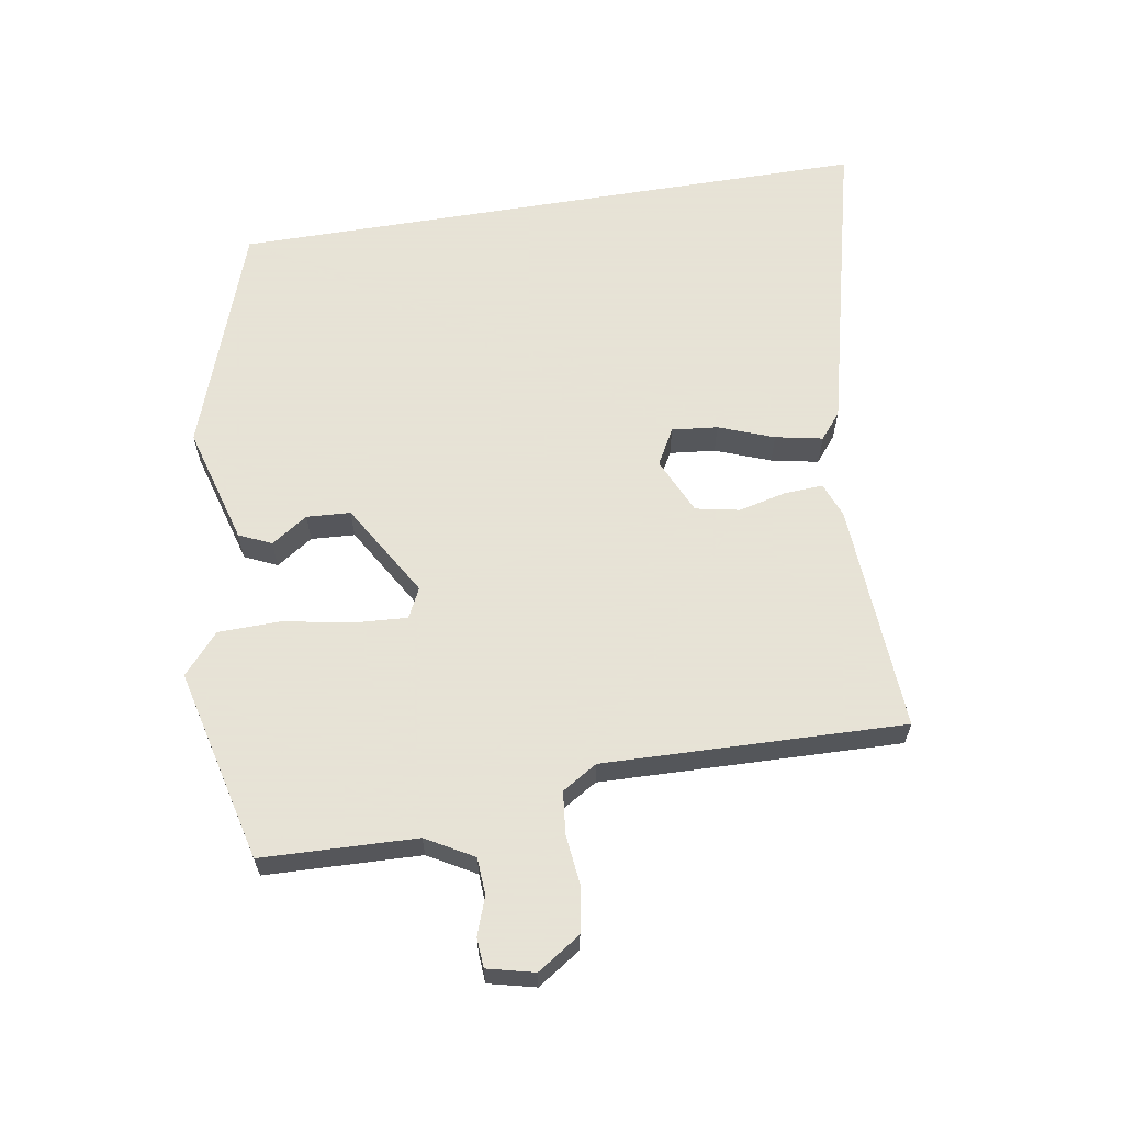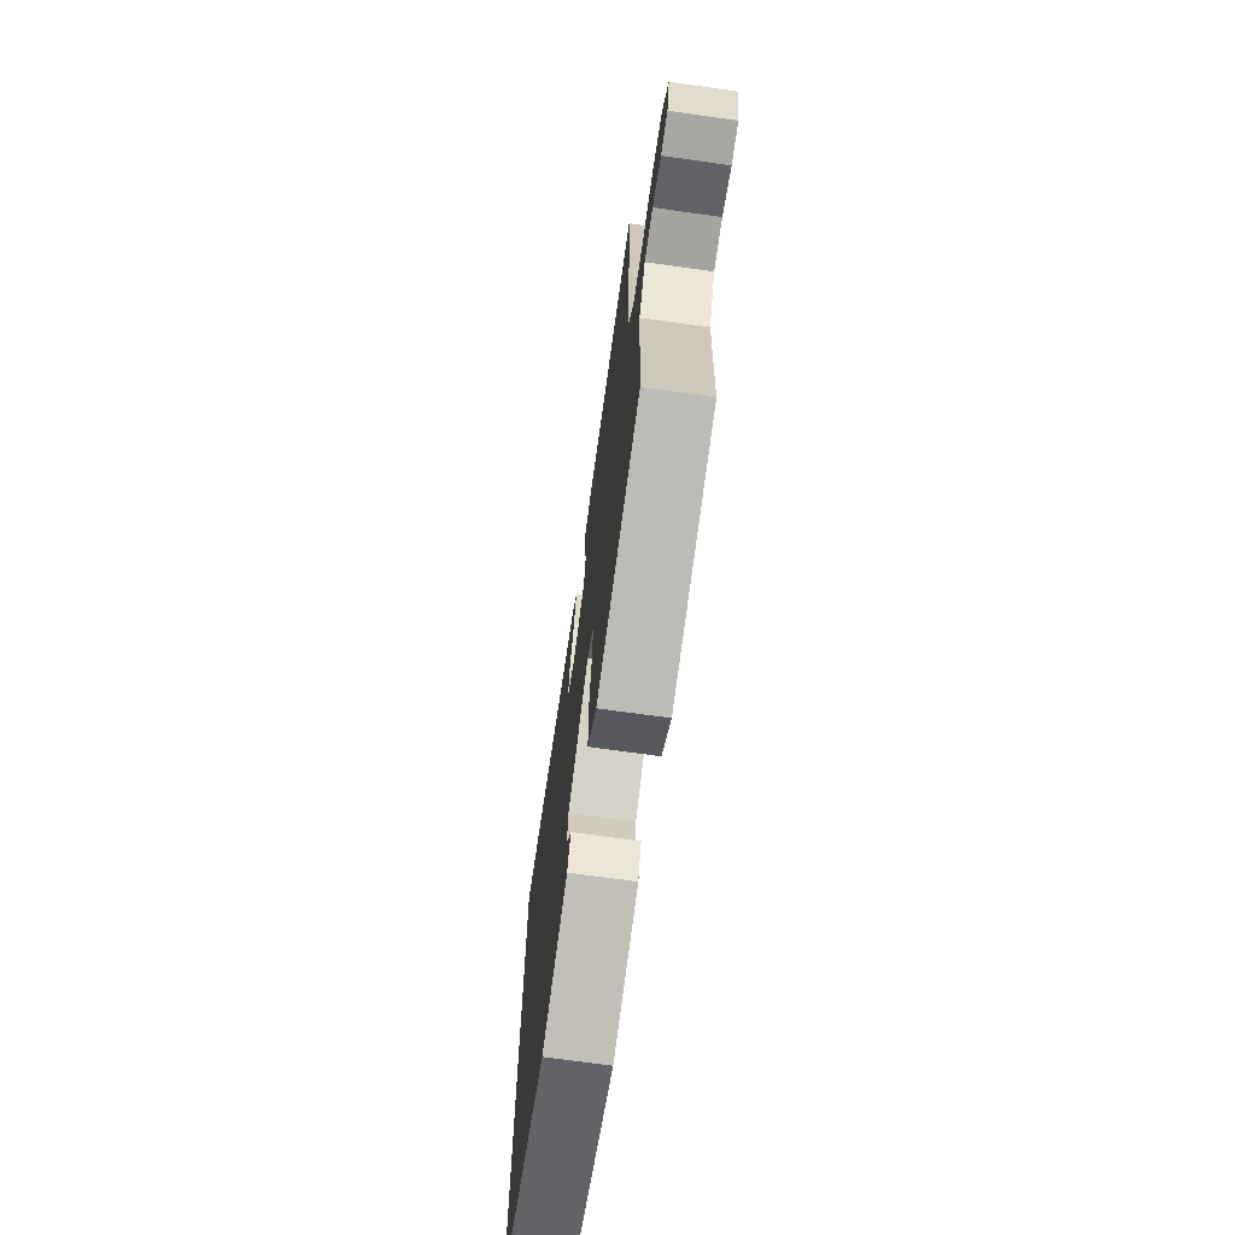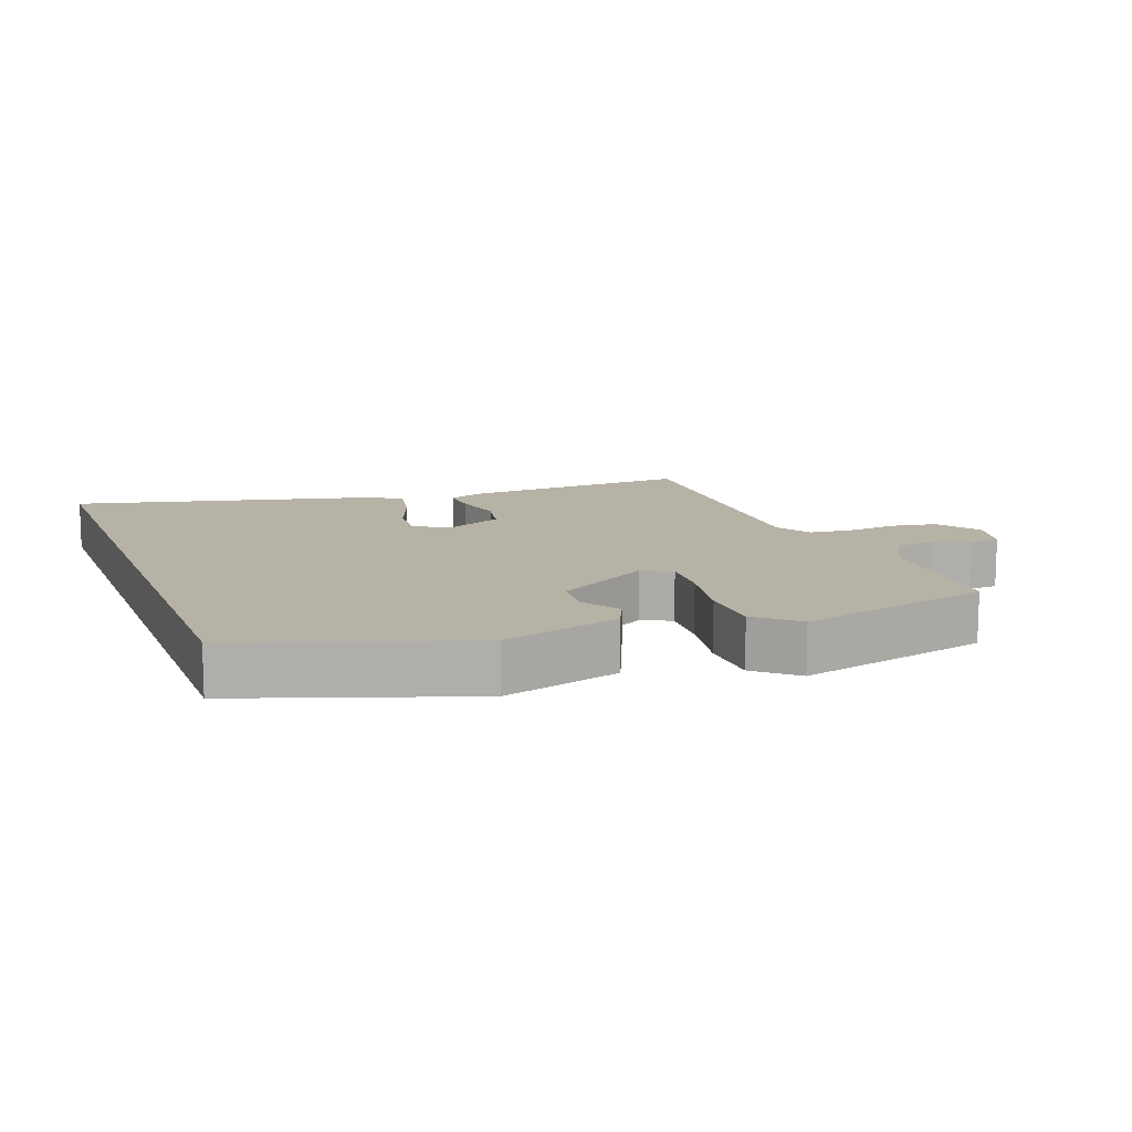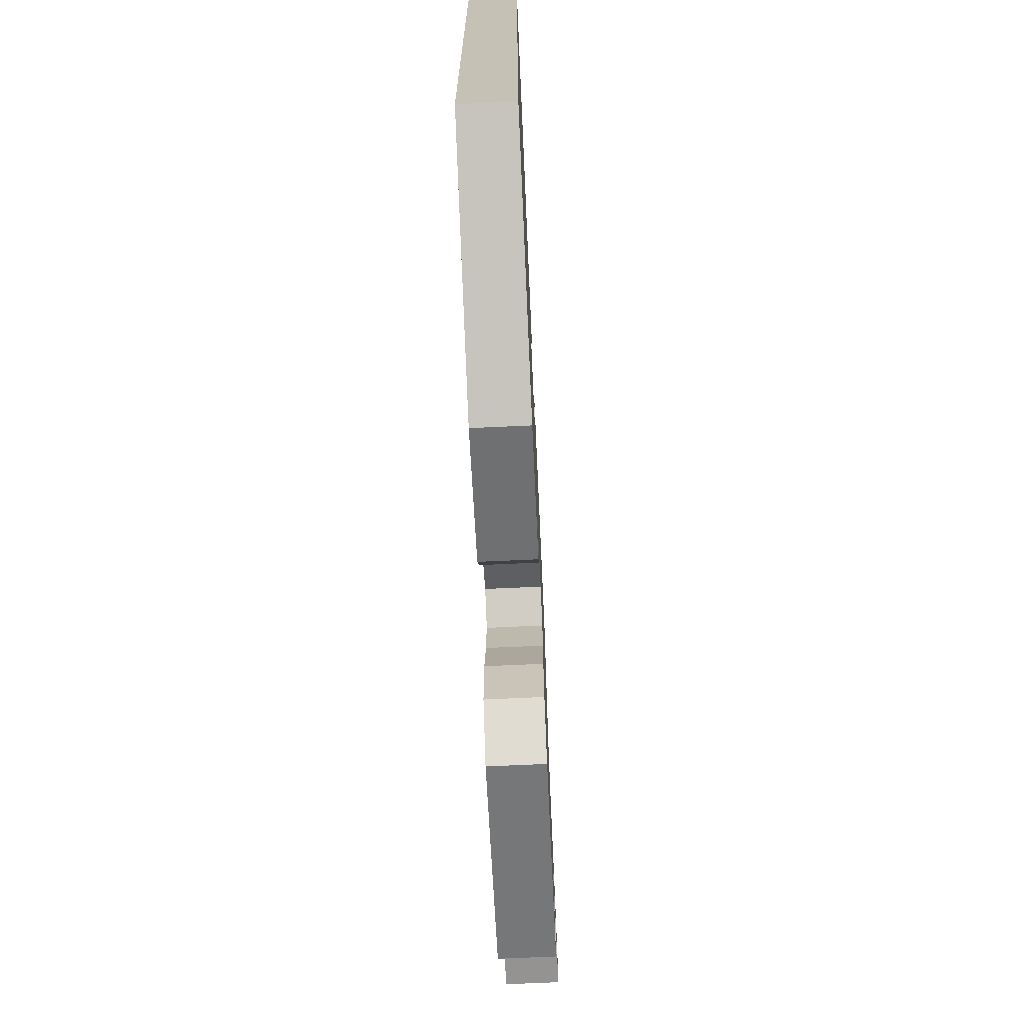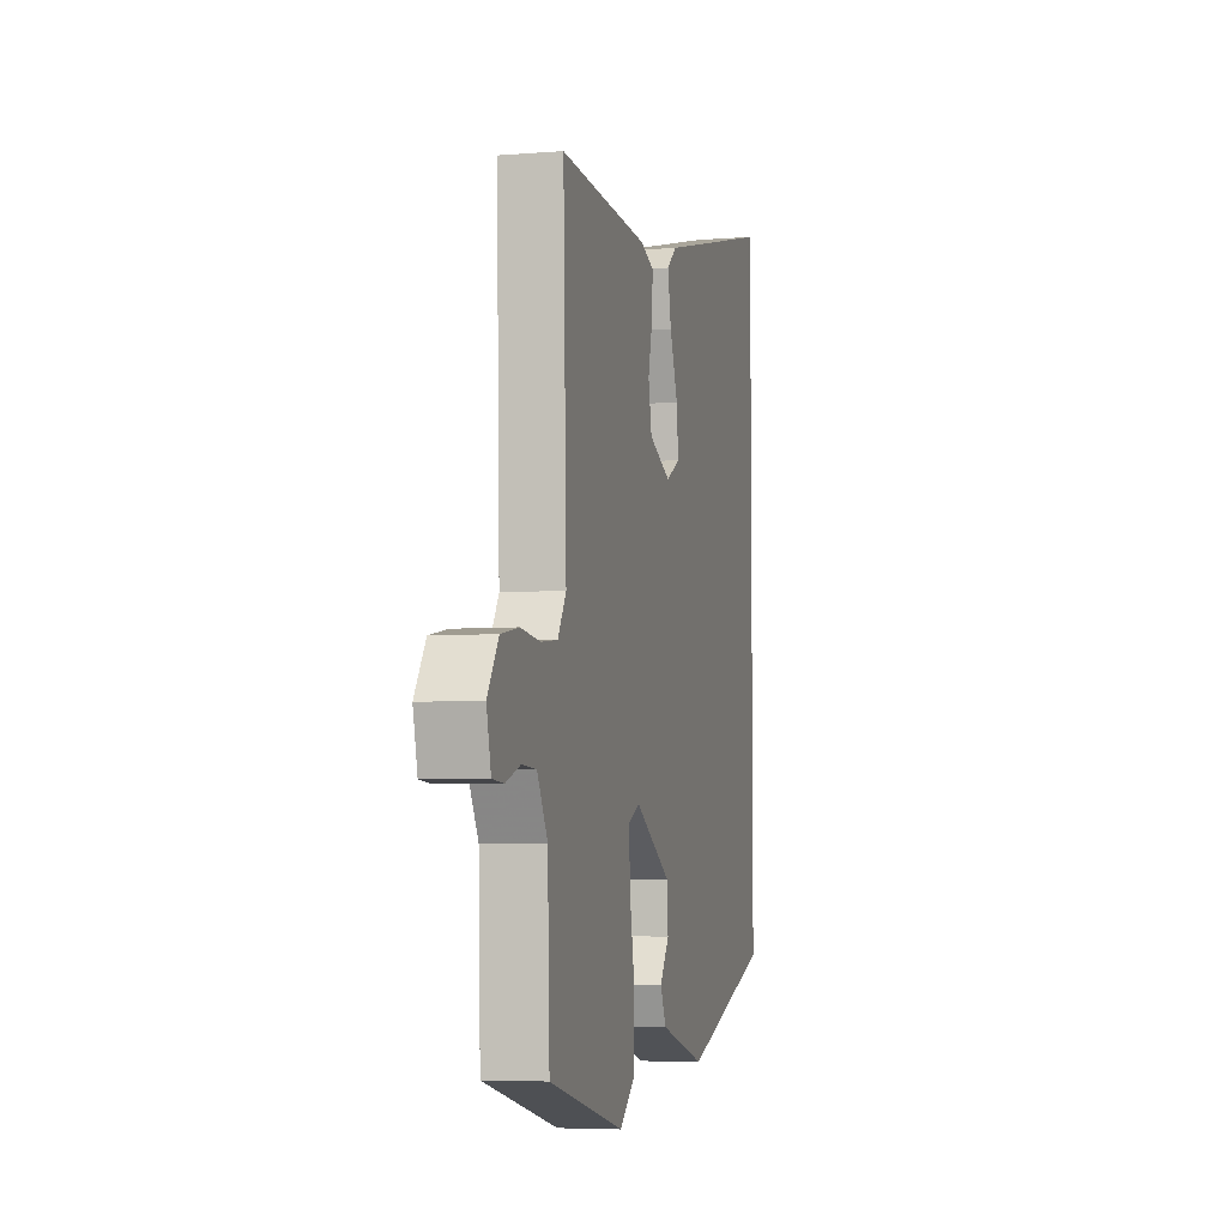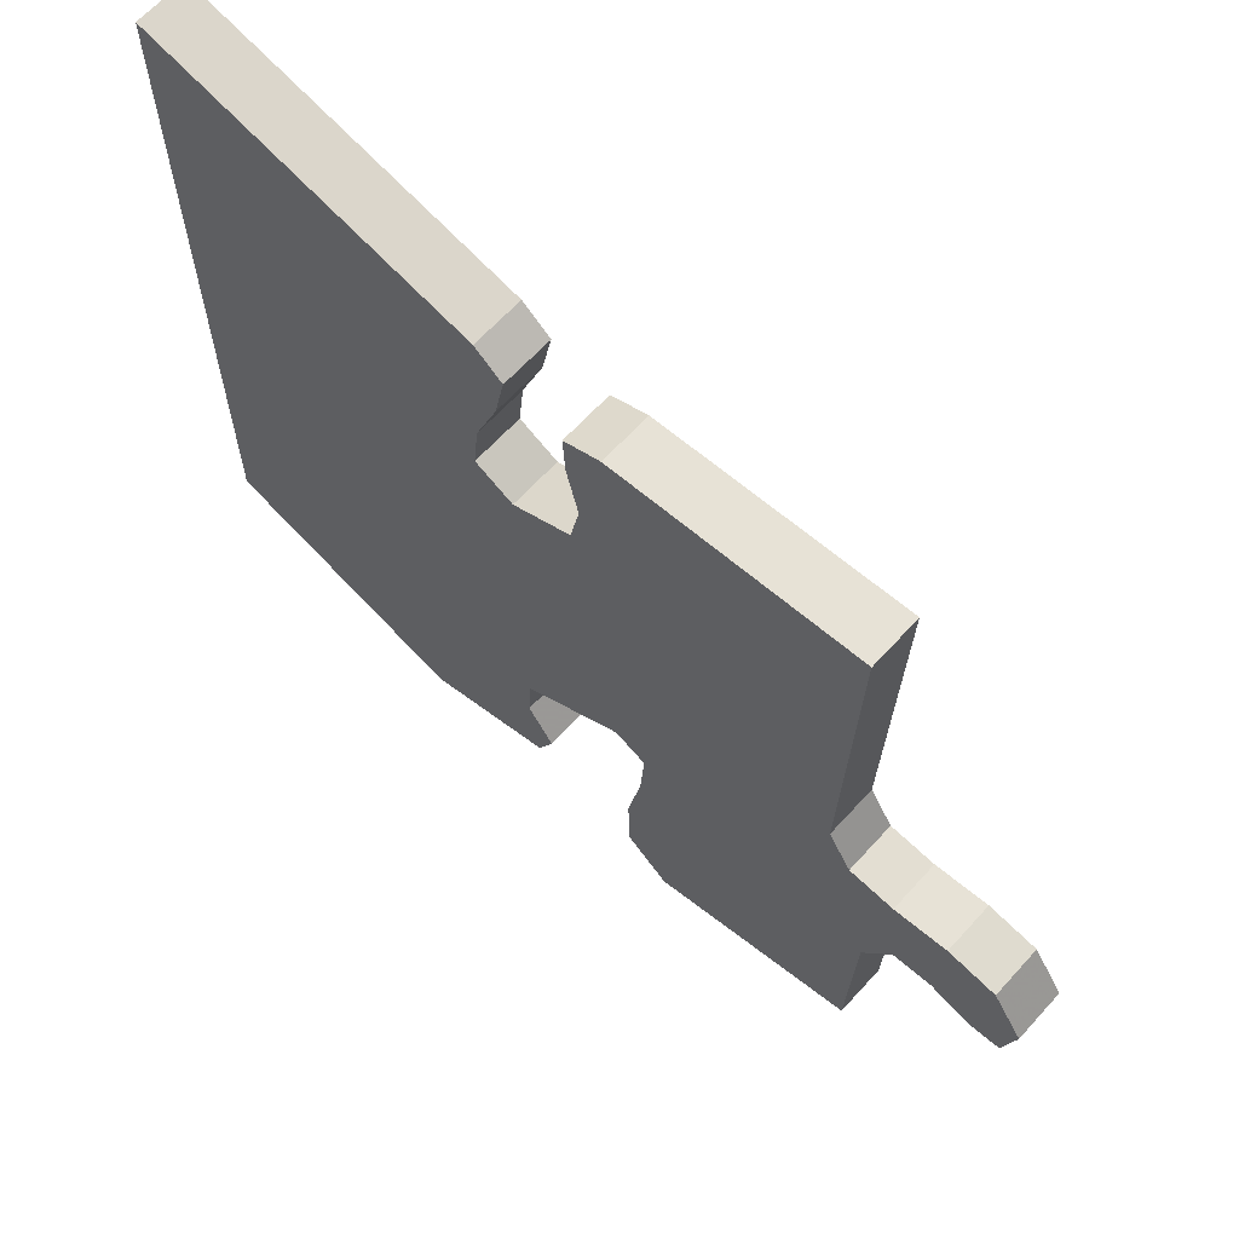
<metadata>
{"format":"obj","ext":"obj","renderer":"f3d","projection":"perspective","resolution":1024,"background":"white","views":[{"elev":62.8,"azim":-99.4,"up":"+Y"},{"elev":-70.3,"azim":-98.0,"up":"+Z"},{"elev":12.3,"azim":159.2,"up":"+Y"},{"elev":-70.7,"azim":92.6,"up":"+Z"},{"elev":-5.2,"azim":-76.0,"up":"+Z"},{"elev":64.3,"azim":-137.8,"up":"+Z"}]}
</metadata>
<code>
v 0.5 0.07 0.613
v 0.5 0.07 -0.343
v 0.163 0.07 -0.461
v -0.013 0.07 -0.411
v -0.035 0.07 -0.363
v 0.001 0.07 -0.309
v -0.003 0.07 -0.244
v -0.143 0.07 -0.161
v -0.187 0.07 -0.183
v -0.182 0.07 -0.261
v -0.163 0.07 -0.363
v -0.165 0.07 -0.456
v -0.225 0.07 -0.508
v -0.513 0.07 -0.438
v -0.521 0.07 -0.208
v -0.561 0.07 -0.138
v -0.616 0.07 -0.135
v -0.672 0.07 -0.155
v -0.716 0.07 -0.152
v -0.733 0.07 -0.082
v -0.691 0.07 -0.018
v -0.623 0.07 -0.006
v -0.548 0.07 -0.014
v -0.485 0.07 -0.007
v -0.453 0.07 0.045
v -0.466 0.07 0.491
v -0.124 0.07 0.471
v -0.072 0.07 0.451
v -0.075 0.07 0.394
v -0.092 0.07 0.322
v -0.079 0.07 0.257
v 0.005 0.07 0.219
v 0.059 0.07 0.249
v 0.052 0.07 0.317
v 0.021 0.07 0.399
v 0.007 0.07 0.469
v 0.046 0.07 0.501
v 0.5 0 0.613
v 0.5 0 -0.343
v 0.163 0 -0.461
v -0.013 0 -0.411
v -0.035 0 -0.363
v 0.001 0 -0.309
v -0.003 0 -0.244
v -0.143 0 -0.161
v -0.187 0 -0.183
v -0.182 0 -0.261
v -0.163 0 -0.363
v -0.165 0 -0.456
v -0.225 0 -0.508
v -0.513 0 -0.438
v -0.521 0 -0.208
v -0.561 0 -0.138
v -0.616 0 -0.135
v -0.672 0 -0.155
v -0.716 0 -0.152
v -0.733 0 -0.082
v -0.691 0 -0.018
v -0.623 0 -0.006
v -0.548 0 -0.014
v -0.485 0 -0.007
v -0.453 0 0.045
v -0.466 0 0.491
v -0.124 0 0.471
v -0.072 0 0.451
v -0.075 0 0.394
v -0.092 0 0.322
v -0.079 0 0.257
v 0.005 0 0.219
v 0.059 0 0.249
v 0.052 0 0.317
v 0.021 0 0.399
v 0.007 0 0.469
v 0.046 0 0.501
f 37 1 2
f 36 37 2
f 35 36 2
f 34 35 2
f 33 34 2 3
f 32 33 3
f 31 32 3
f 28 29 30
f 27 28 30
f 26 27 30
f 25 26 30
f 24 25 30 31
f 21 22 23
f 20 21 23
f 19 20 23
f 18 19 23
f 17 18 23
f 16 17 23 24
f 15 16 24 31
f 13 14 15
f 12 13 15
f 11 12 15
f 10 11 15
f 9 10 15
f 8 9 15 31
f 3 4 5 6
f 3 6 7
f 31 3 7
f 7 8 31
f 39 38 74
f 39 74 73
f 39 73 72
f 39 72 71
f 40 39 71 70
f 40 70 69
f 40 69 68
f 67 66 65
f 67 65 64
f 67 64 63
f 67 63 62
f 68 67 62 61
f 60 59 58
f 60 58 57
f 60 57 56
f 60 56 55
f 60 55 54
f 61 60 54 53
f 68 61 53 52
f 52 51 50
f 52 50 49
f 52 49 48
f 52 48 47
f 52 47 46
f 68 52 46 45
f 43 42 41 40
f 44 43 40
f 44 40 68
f 68 45 44
f 1 38 39 2
f 2 39 40 3
f 3 40 41 4
f 4 41 42 5
f 5 42 43 6
f 6 43 44 7
f 7 44 45 8
f 8 45 46 9
f 9 46 47 10
f 10 47 48 11
f 11 48 49 12
f 12 49 50 13
f 13 50 51 14
f 14 51 52 15
f 15 52 53 16
f 16 53 54 17
f 17 54 55 18
f 18 55 56 19
f 19 56 57 20
f 20 57 58 21
f 21 58 59 22
f 22 59 60 23
f 23 60 61 24
f 24 61 62 25
f 25 62 63 26
f 26 63 64 27
f 27 64 65 28
f 28 65 66 29
f 29 66 67 30
f 30 67 68 31
f 31 68 69 32
f 32 69 70 33
f 33 70 71 34
f 34 71 72 35
f 35 72 73 36
f 36 73 74 37
f 37 74 38 1

</code>
